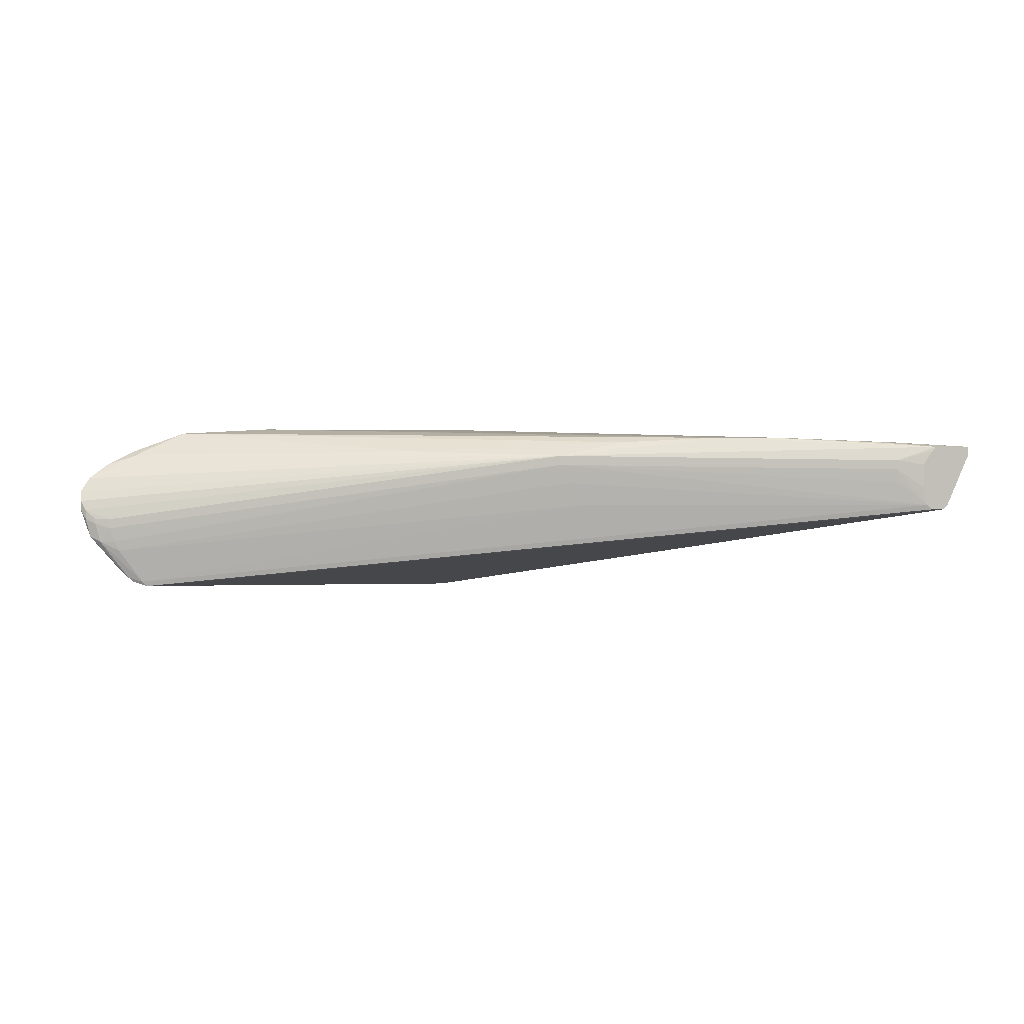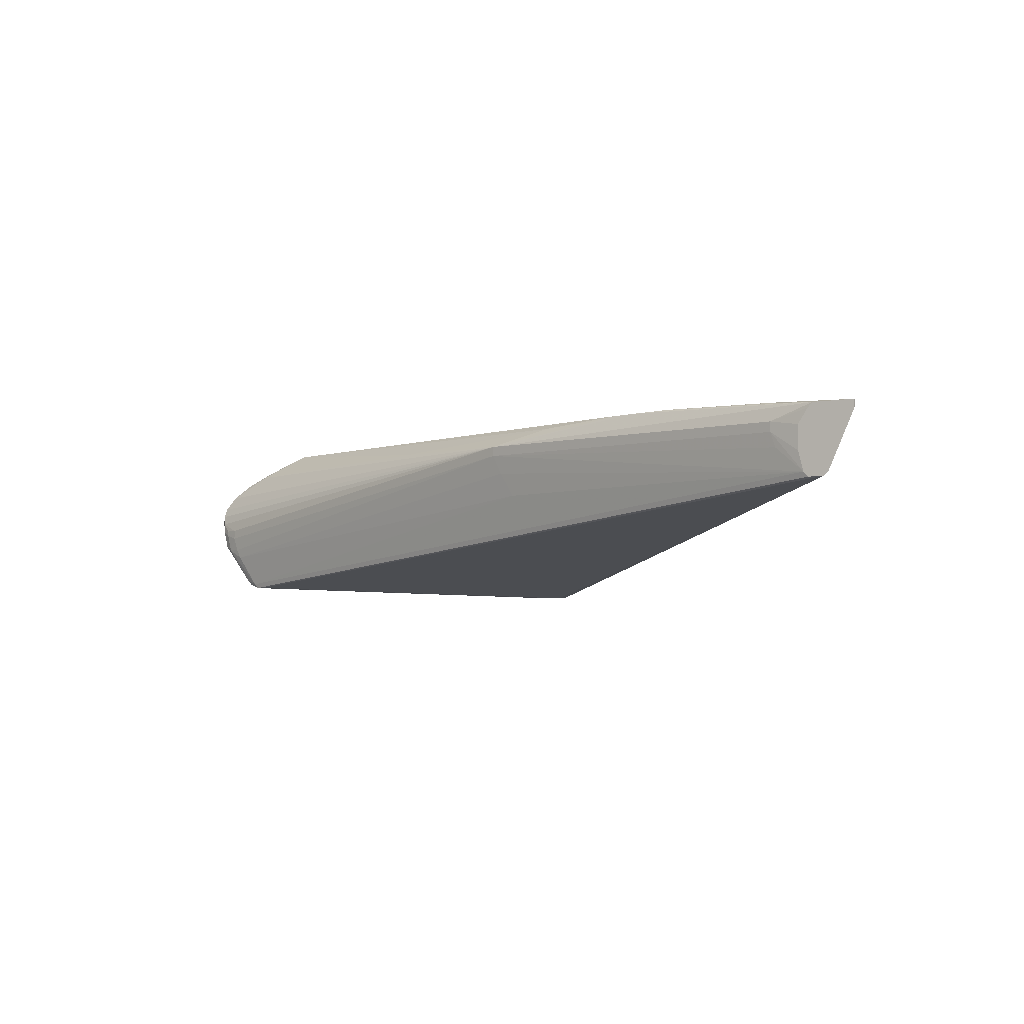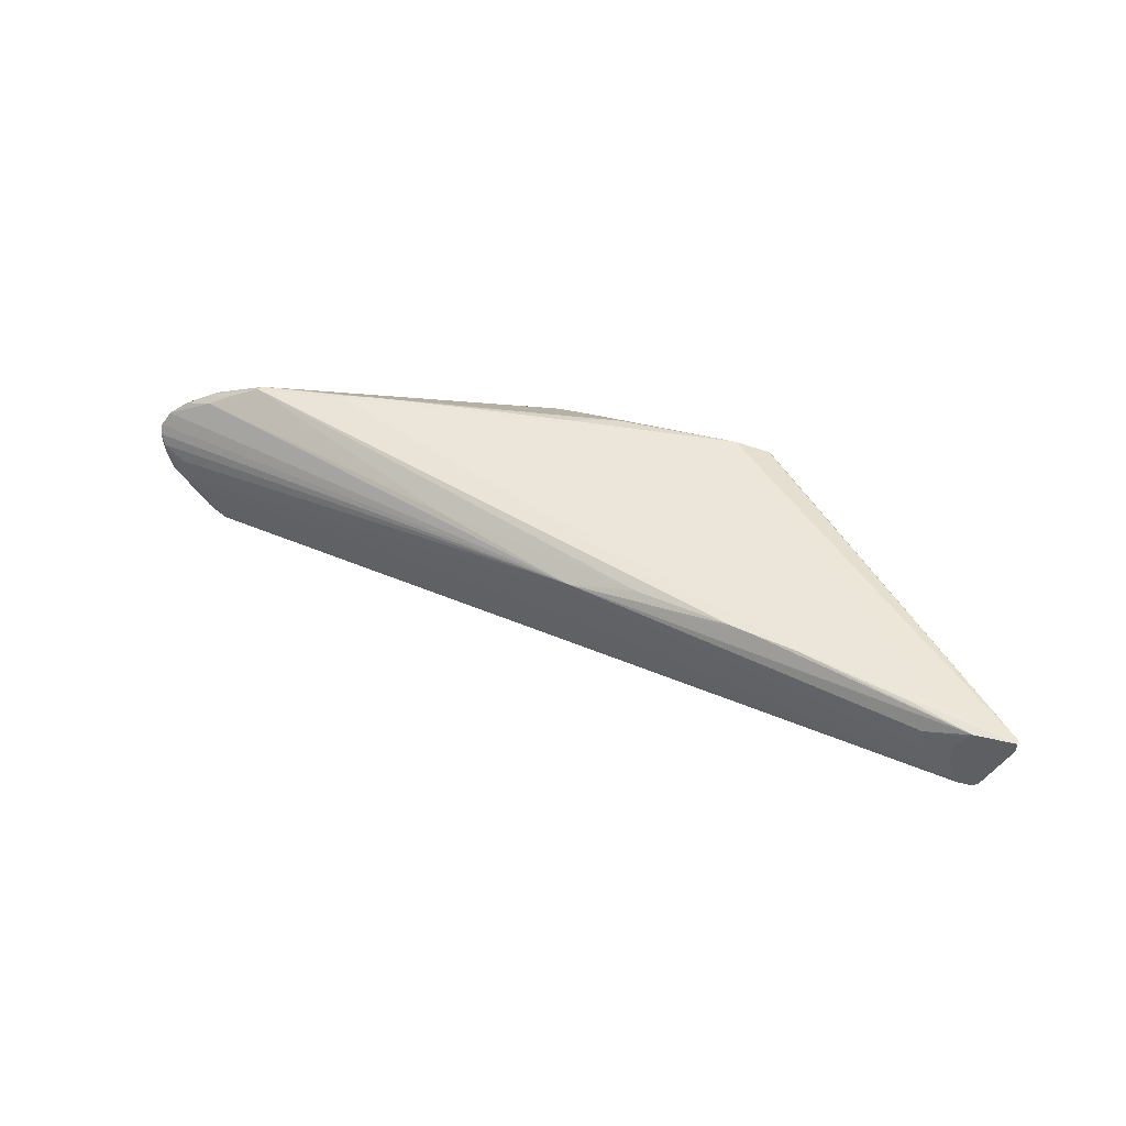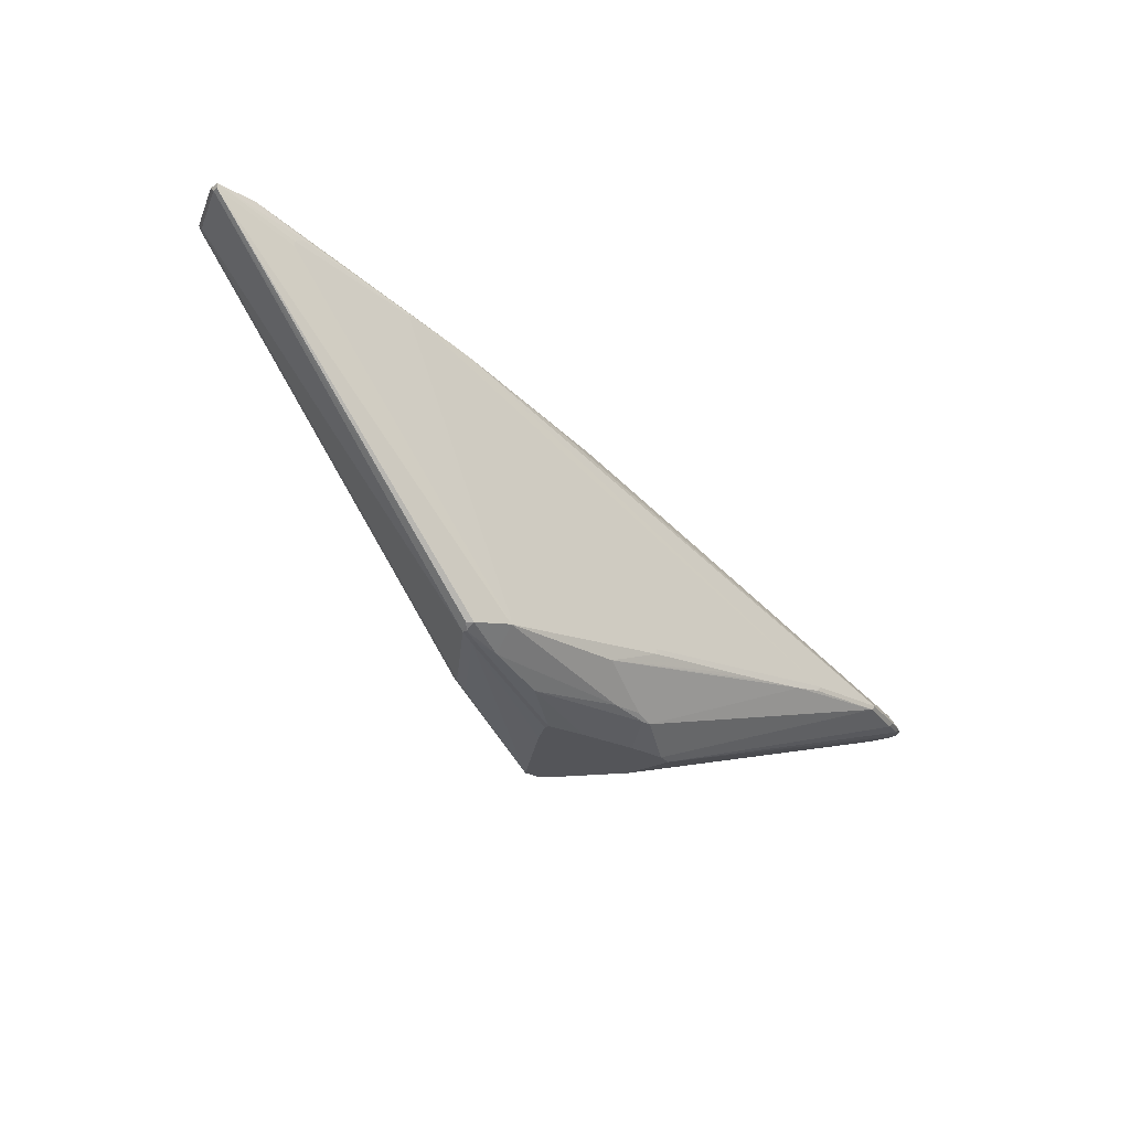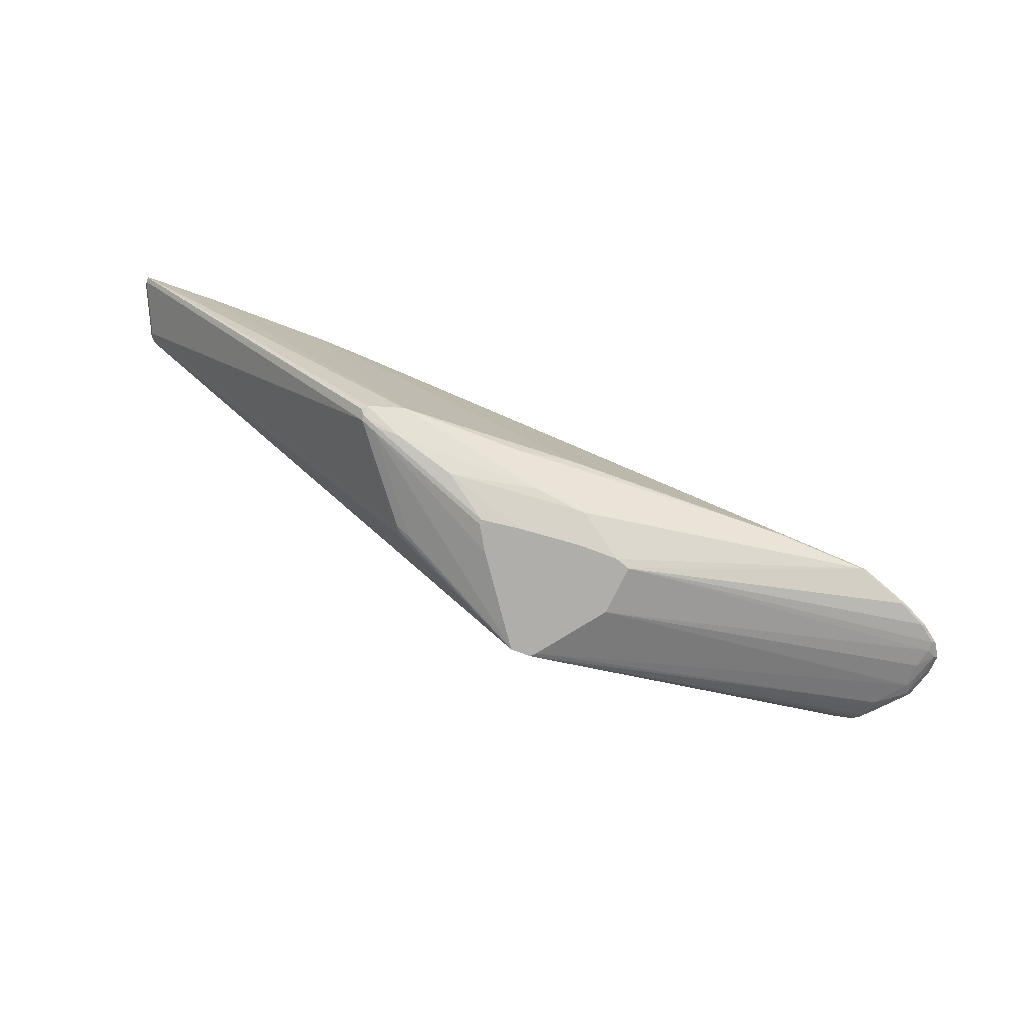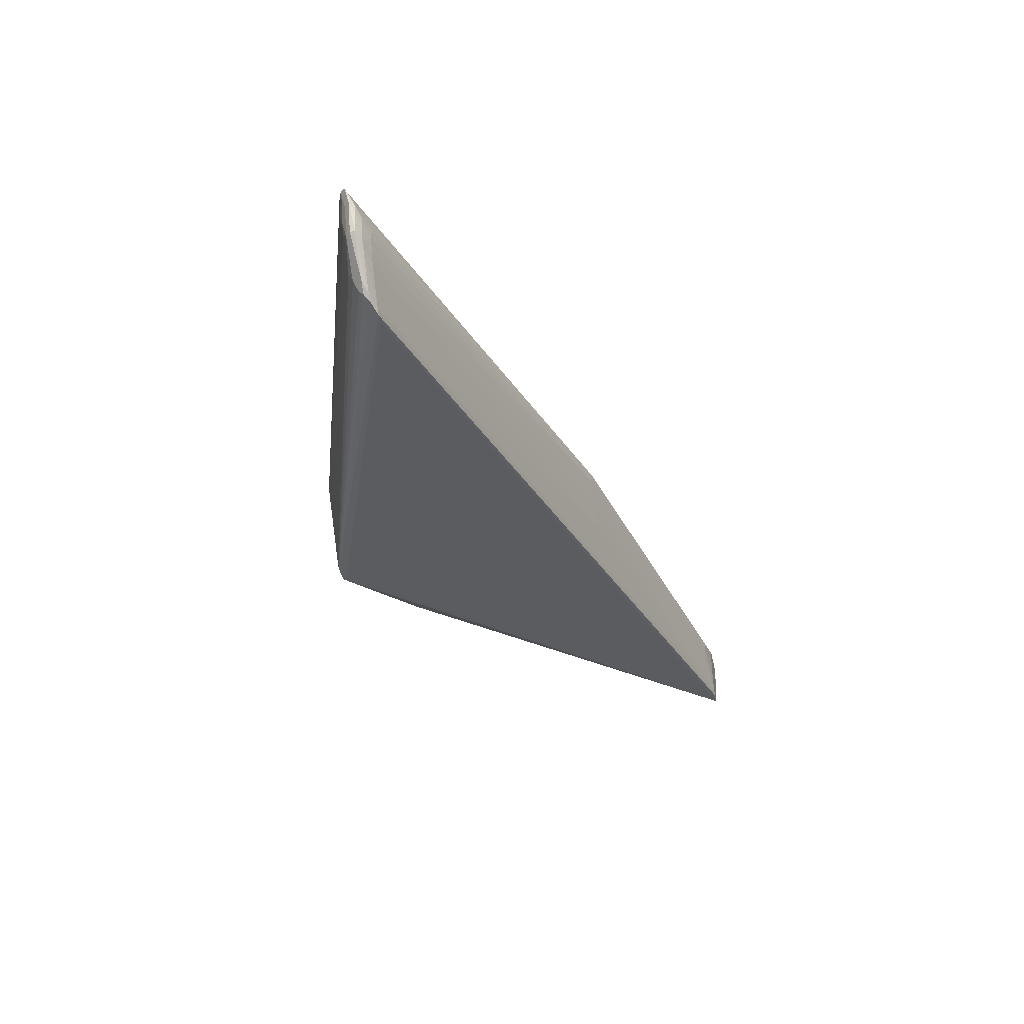
<metadata>
{"format":"obj","ext":"obj","renderer":"f3d","projection":"perspective","resolution":1024,"background":"white","views":[{"elev":2.1,"azim":-16.0,"up":"+Y"},{"elev":-4.2,"azim":31.1,"up":"+Y"},{"elev":44.9,"azim":15.7,"up":"+Y"},{"elev":-24.6,"azim":136.8,"up":"+Z"},{"elev":-77.6,"azim":159.4,"up":"+Z"},{"elev":-39.3,"azim":-78.4,"up":"+Y"}]}
</metadata>
<code>
v 16 3 28
v 88 0 1
v 8 7 26
v 119 13 9
v 133 32 8
v 118 13 8
v 119 14 8
v 113 29 3
v 11 4 27
v 14 3 28
v 13 4 28
v 181 25 74
v 130 31 7
v 9 8 24
v 186 20 74
v 116 13 7
v 4 21 22
v 9 10 23
v 85 0 0
v 10 5 27
v 183 20 74
v 107 21 55
v 104 22 0
v 89 0 0
v 96 24 0
v 104 23 0
v 118 12 9
v 4 16 23
v 73 24 0
v 181 30 74
v 192 32 74
v 175 31 73
v 6 18 28
v 3 18 27
v 0 24 24
v 10 5 26
v 175 29 73
v 176 26 73
v 182 21 74
v 125 32 6
v 84 1 0
v 74 14 0
v 10 6 25
v 183 33 74
v 6 16 28
v 104 26 55
v 3 17 27
v 136 36 61
v 101 17 0
v 84 25 0
v 76 25 0
v 3 14 24
v 12 32 23
v 71 33 43
v 116 35 56
v 176 35 69
v 192 34 73
v 151 36 64
v 187 21 74
v 192 33 73
v 187 22 73
v 7 13 28
v 102 30 55
v 134 34 9
v 133 33 8
v 133 35 9
v 130 32 7
v 126 37 10
v 89 32 4
v 87 31 3
v 43 38 19
v 23 37 21
v 101 37 10
v 12 33 21
v 13 33 20
v 6 30 22
v 4 13 27
v 8 11 28
v 2 14 26
v 0 22 25
v 0 20 25
v 3 25 22
v 1 20 24
v 2 14 25
v 3 27 22
v 140 36 62
v 102 32 55
v 174 35 70
v 184 34 74
v 192 34 74
v 58 38 17
v 43 38 20
v 126 37 11
v 95 32 4
v 85 31 3
v 7 30 21
v 16 34 22
v 24 37 20
v 1 18 26
v 1 20 26
v 149 36 64
v 172 35 70
v 90 38 15
v 68 38 16
v 90 38 14
v 2 27 23
v 1 24 23
v 3 18 23
v 49 38 18
v 176 35 68
v 42 38 20
f 10 21 11
f 51 29 98
f 7 59 4
f 15 21 1
f 98 95 51
f 15 2 24
f 79 3 20
f 11 77 20
f 49 13 24
f 79 84 3
f 15 24 27
f 61 7 5
f 26 23 25
f 1 2 15
f 68 40 94
f 29 75 98
f 61 59 7
f 4 6 7
f 13 65 5
f 7 6 16
f 51 23 29
f 8 25 50
f 9 10 20
f 11 21 39
f 1 21 10
f 20 10 11
f 9 36 19
f 48 86 111
f 22 78 11
f 21 12 39
f 68 69 73
f 13 23 67
f 7 13 5
f 43 14 19
f 27 59 15
f 16 6 24
f 19 10 9
f 10 2 1
f 28 108 17
f 19 18 41
f 53 106 87
f 44 12 89
f 77 79 20
f 15 12 21
f 100 33 87
f 46 22 39
f 67 23 26
f 19 23 24
f 72 71 98
f 105 91 103
f 26 25 8
f 111 101 92
f 66 40 68
f 41 23 19
f 19 2 10
f 24 2 19
f 65 64 5
f 31 60 90
f 27 6 4
f 24 6 27
f 4 59 27
f 111 86 101
f 52 108 28
f 81 84 79
f 48 55 87
f 30 12 44
f 87 32 89
f 3 84 36
f 108 107 17
f 18 28 41
f 52 28 18
f 35 80 87
f 46 78 22
f 39 63 46
f 77 62 45
f 39 22 11
f 8 40 26
f 8 70 94
f 50 23 51
f 25 23 50
f 55 54 87
f 82 85 29
f 101 88 58
f 58 93 103
f 42 82 29
f 17 82 42
f 32 44 89
f 90 60 57
f 14 84 52
f 19 36 43
f 32 12 30
f 59 60 31
f 31 12 59
f 87 37 32
f 33 47 45
f 11 78 77
f 33 45 87
f 34 33 100
f 96 76 75
f 107 83 35
f 9 3 36
f 34 47 33
f 63 37 87
f 37 38 39
f 16 13 7
f 24 13 16
f 68 110 57
f 94 40 8
f 42 23 41
f 29 23 42
f 77 47 79
f 36 84 43
f 35 83 81
f 99 80 81
f 48 72 55
f 48 111 72
f 57 56 90
f 92 101 58
f 72 97 53
f 20 3 9
f 90 12 31
f 89 12 90
f 30 44 32
f 59 12 15
f 45 47 77
f 63 62 46
f 99 47 100
f 79 47 99
f 42 28 17
f 41 28 42
f 18 14 52
f 19 14 18
f 87 86 48
f 43 84 14
f 82 107 85
f 100 47 34
f 37 12 32
f 39 12 37
f 63 38 37
f 39 38 63
f 49 23 13
f 24 23 49
f 57 66 68
f 67 65 13
f 102 101 89
f 58 103 92
f 50 70 8
f 51 70 50
f 65 40 66
f 95 70 51
f 84 83 52
f 106 107 35
f 97 74 53
f 72 54 55
f 110 56 57
f 56 93 58
f 61 60 59
f 5 60 61
f 45 62 63
f 87 45 63
f 66 64 65
f 57 64 66
f 67 40 65
f 26 40 67
f 73 105 68
f 58 88 56
f 95 69 70
f 95 109 69
f 53 54 72
f 87 54 53
f 111 71 72
f 109 91 73
f 75 74 98
f 29 96 75
f 75 76 74
f 74 76 53
f 78 62 77
f 46 62 78
f 99 81 79
f 81 80 35
f 17 107 82
f 87 106 35
f 81 83 84
f 85 107 106
f 60 64 57
f 5 64 60
f 89 86 87
f 101 86 89
f 90 88 89
f 56 88 90
f 103 91 92
f 105 93 68
f 94 69 68
f 70 69 94
f 69 109 73
f 98 109 95
f 85 76 96
f 29 85 96
f 72 74 97
f 98 74 72
f 100 80 99
f 87 80 100
f 102 88 101
f 89 88 102
f 103 93 105
f 73 104 105
f 106 76 85
f 53 76 106
f 108 83 107
f 52 83 108
f 71 91 109
f 98 71 109
f 104 91 105
f 73 91 104
f 110 93 56
f 68 93 110
f 111 91 71
f 92 91 111

</code>
